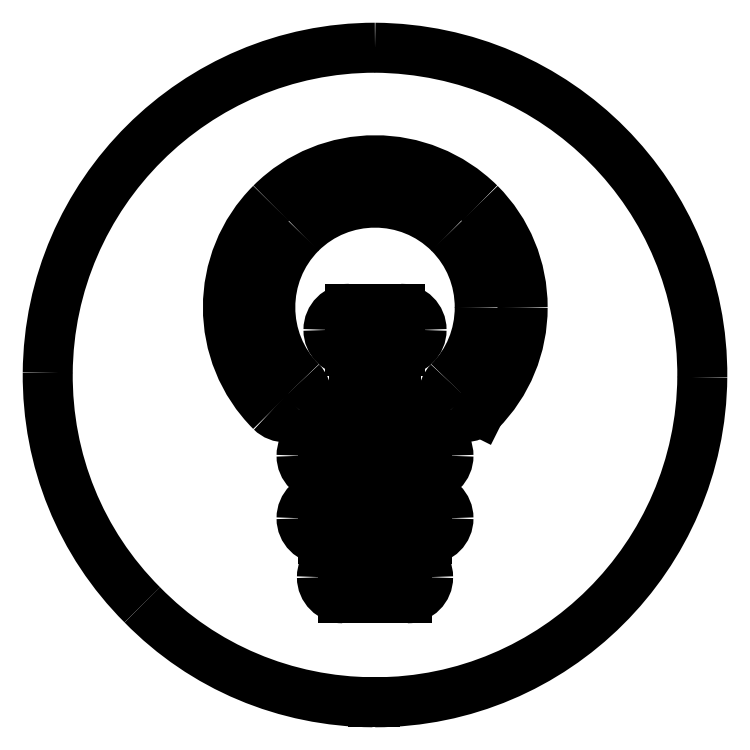
<metadata>
{"format":"dxf","ext":"dxf","renderer":"ezdxf+matplotlib","layout":"modelspace","background":"white","min_lineweight":24,"dpi":150}
</metadata>
<code>
0
SECTION
2
ENTITIES
0
SPLINE
8
0
70
8
71
3
72
8
73
4
74
0
40
0
40
0
40
0
40
0
40
1
40
1
40
1
40
1
10
0.09842
20
0.1968
30
0
10
0.0444
20
0.1968
30
0
10
0.000437
20
0.1529
30
0
10
-0
20
0.09908
30
0
0
SPLINE
8
0
70
8
71
3
72
8
73
4
74
0
40
0
40
0
40
0
40
0
40
1
40
1
40
1
40
1
10
-0
20
0.09908
30
0
10
-0.000219
20
0.07283
30
0
10
0.009842
20
0.0479
30
0
10
0.02843
20
0.02931
30
0
0
SPLINE
8
0
70
8
71
3
72
8
73
4
74
0
40
0
40
0
40
0
40
0
40
1
40
1
40
1
40
1
10
0.02843
20
0.02931
30
0
10
0.04681
20
0.0105
30
0
10
0.07152
20
0.000219
30
0
10
0.09777
20
0
30
0
0
LINE
8
0
10
0.09777
20
0
30
0
11
0.09842
21
0
31
0
0
SPLINE
8
0
70
8
71
3
72
8
73
4
74
0
40
0
40
0
40
0
40
0
40
1
40
1
40
1
40
1
10
0.09842
20
0
30
0
10
0.1525
20
0
30
0
10
0.1964
20
0.04396
30
0
10
0.1969
20
0.09777
30
0
0
SPLINE
8
0
70
8
71
3
72
8
73
4
74
0
40
0
40
0
40
0
40
0
40
1
40
1
40
1
40
1
10
0.1969
20
0.09777
30
0
10
0.1973
20
0.152
30
0
10
0.1533
20
0.1964
30
0
10
0.09842
20
0.1968
30
0
0
LINE
8
0
10
0.09842
20
0.1968
30
0
11
0.09842
21
0.1968
31
0
0
LINE
8
0
10
0.108
20
0.03128
30
0
11
0.0888
21
0.03128
31
0
0
SPLINE
8
0
70
8
71
3
72
8
73
4
74
0
40
0
40
0
40
0
40
0
40
1
40
1
40
1
40
1
10
0.0888
20
0.03128
30
0
10
0.0853
20
0.03128
30
0
10
0.08246
20
0.03412
30
0
10
0.08246
20
0.03762
30
0
0
SPLINE
8
0
70
8
71
3
72
8
73
4
74
0
40
0
40
0
40
0
40
0
40
1
40
1
40
1
40
1
10
0.08246
20
0.03762
30
0
10
0.08246
20
0.04112
30
0
10
0.0853
20
0.04396
30
0
10
0.0888
20
0.04396
30
0
0
LINE
8
0
10
0.0888
20
0.04396
30
0
11
0.108
21
0.04396
31
0
0
SPLINE
8
0
70
8
71
3
72
8
73
4
74
0
40
0
40
0
40
0
40
0
40
1
40
1
40
1
40
1
10
0.108
20
0.04396
30
0
10
0.1115
20
0.04396
30
0
10
0.1144
20
0.04112
30
0
10
0.1144
20
0.03762
30
0
0
SPLINE
8
0
70
8
71
3
72
8
73
4
74
0
40
0
40
0
40
0
40
0
40
1
40
1
40
1
40
1
10
0.1144
20
0.03762
30
0
10
0.1144
20
0.03412
30
0
10
0.1115
20
0.03128
30
0
10
0.108
20
0.03128
30
0
0
LINE
8
0
10
0.108
20
0.03128
30
0
11
0.108
21
0.03128
31
0
0
LINE
8
0
10
0.1142
20
0.04899
30
0
11
0.08268
21
0.04899
31
0
0
SPLINE
8
0
70
8
71
3
72
8
73
4
74
0
40
0
40
0
40
0
40
0
40
1
40
1
40
1
40
1
10
0.08268
20
0.04899
30
0
10
0.07918
20
0.04899
30
0
10
0.07633
20
0.05184
30
0
10
0.07633
20
0.05534
30
0
0
SPLINE
8
0
70
8
71
3
72
8
73
4
74
0
40
0
40
0
40
0
40
0
40
1
40
1
40
1
40
1
10
0.07633
20
0.05534
30
0
10
0.07633
20
0.05884
30
0
10
0.07918
20
0.06168
30
0
10
0.08268
20
0.06168
30
0
0
LINE
8
0
10
0.08268
20
0.06168
30
0
11
0.1142
21
0.06168
31
0
0
SPLINE
8
0
70
8
71
3
72
8
73
4
74
0
40
0
40
0
40
0
40
0
40
1
40
1
40
1
40
1
10
0.1142
20
0.06168
30
0
10
0.1177
20
0.06168
30
0
10
0.1205
20
0.05884
30
0
10
0.1205
20
0.05534
30
0
0
SPLINE
8
0
70
8
71
3
72
8
73
4
74
0
40
0
40
0
40
0
40
0
40
1
40
1
40
1
40
1
10
0.1205
20
0.05534
30
0
10
0.1205
20
0.05184
30
0
10
0.1177
20
0.04899
30
0
10
0.1142
20
0.04899
30
0
0
LINE
8
0
10
0.1142
20
0.04899
30
0
11
0.1142
21
0.04899
31
0
0
LINE
8
0
10
0.1142
20
0.0678
30
0
11
0.08268
21
0.0678
31
0
0
SPLINE
8
0
70
8
71
3
72
8
73
4
74
0
40
0
40
0
40
0
40
0
40
1
40
1
40
1
40
1
10
0.08268
20
0.0678
30
0
10
0.07918
20
0.0678
30
0
10
0.07633
20
0.07065
30
0
10
0.07633
20
0.07415
30
0
0
SPLINE
8
0
70
8
71
3
72
8
73
4
74
0
40
0
40
0
40
0
40
0
40
1
40
1
40
1
40
1
10
0.07633
20
0.07415
30
0
10
0.07633
20
0.07765
30
0
10
0.07918
20
0.08049
30
0
10
0.08268
20
0.08049
30
0
0
LINE
8
0
10
0.08268
20
0.08049
30
0
11
0.09208
21
0.08049
31
0
0
LINE
8
0
10
0.09208
20
0.08049
30
0
11
0.09208
21
0.1056
31
0
0
LINE
8
0
10
0.09208
20
0.1056
30
0
11
0.09077
21
0.1056
31
0
0
SPLINE
8
0
70
8
71
3
72
8
73
4
74
0
40
0
40
0
40
0
40
0
40
1
40
1
40
1
40
1
10
0.09077
20
0.1056
30
0
10
0.08727
20
0.1056
30
0
10
0.08443
20
0.1085
30
0
10
0.08443
20
0.112
30
0
0
SPLINE
8
0
70
8
71
3
72
8
73
4
74
0
40
0
40
0
40
0
40
0
40
1
40
1
40
1
40
1
10
0.08443
20
0.112
30
0
10
0.08443
20
0.1155
30
0
10
0.08727
20
0.1183
30
0
10
0.09077
20
0.1183
30
0
0
LINE
8
0
10
0.09077
20
0.1183
30
0
11
0.1061
21
0.1183
31
0
0
SPLINE
8
0
70
8
71
3
72
8
73
4
74
0
40
0
40
0
40
0
40
0
40
1
40
1
40
1
40
1
10
0.1061
20
0.1183
30
0
10
0.1096
20
0.1183
30
0
10
0.1124
20
0.1155
30
0
10
0.1124
20
0.112
30
0
0
SPLINE
8
0
70
8
71
3
72
8
73
4
74
0
40
0
40
0
40
0
40
0
40
1
40
1
40
1
40
1
10
0.1124
20
0.112
30
0
10
0.1124
20
0.1085
30
0
10
0.1096
20
0.1056
30
0
10
0.1061
20
0.1056
30
0
0
LINE
8
0
10
0.1061
20
0.1056
30
0
11
0.1048
21
0.1056
31
0
0
LINE
8
0
10
0.1048
20
0.1056
30
0
11
0.1048
21
0.08049
31
0
0
LINE
8
0
10
0.1048
20
0.08049
30
0
11
0.1142
21
0.08049
31
0
0
SPLINE
8
0
70
8
71
3
72
8
73
4
74
0
40
0
40
0
40
0
40
0
40
1
40
1
40
1
40
1
10
0.1142
20
0.08049
30
0
10
0.1177
20
0.08049
30
0
10
0.1205
20
0.07765
30
0
10
0.1205
20
0.07415
30
0
0
SPLINE
8
0
70
8
71
3
72
8
73
4
74
0
40
0
40
0
40
0
40
0
40
1
40
1
40
1
40
1
10
0.1205
20
0.07415
30
0
10
0.1205
20
0.07065
30
0
10
0.1177
20
0.0678
30
0
10
0.1142
20
0.0678
30
0
0
LINE
8
0
10
0.1142
20
0.0678
30
0
11
0.1142
21
0.0678
31
0
0
SPLINE
8
0
70
8
71
3
72
8
73
4
74
0
40
0
40
0
40
0
40
0
40
1
40
1
40
1
40
1
10
0.1299
20
0.08749
30
0
10
0.1286
20
0.08639
30
0
10
0.1269
20
0.08574
30
0
10
0.1253
20
0.08574
30
0
0
SPLINE
8
0
70
8
71
3
72
8
73
4
74
0
40
0
40
0
40
0
40
0
40
1
40
1
40
1
40
1
10
0.1253
20
0.08574
30
0
10
0.1236
20
0.08574
30
0
10
0.122
20
0.08618
30
0
10
0.1207
20
0.08749
30
0
0
SPLINE
8
0
70
8
71
3
72
8
73
4
74
0
40
0
40
0
40
0
40
0
40
1
40
1
40
1
40
1
10
0.1207
20
0.08749
30
0
10
0.1183
20
0.0899
30
0
10
0.1183
20
0.09405
30
0
10
0.1207
20
0.09646
30
0
0
SPLINE
8
0
70
8
71
3
72
8
73
4
74
0
40
0
40
0
40
0
40
0
40
1
40
1
40
1
40
1
10
0.1207
20
0.09646
30
0
10
0.1266
20
0.1024
30
0
10
0.1299
20
0.1102
30
0
10
0.1299
20
0.1188
30
0
0
SPLINE
8
0
70
8
71
3
72
8
73
4
74
0
40
0
40
0
40
0
40
0
40
1
40
1
40
1
40
1
10
0.1299
20
0.1188
30
0
10
0.1299
20
0.1273
30
0
10
0.1266
20
0.1352
30
0
10
0.1207
20
0.1411
30
0
0
SPLINE
8
0
70
8
71
3
72
8
73
4
74
0
40
0
40
0
40
0
40
0
40
1
40
1
40
1
40
1
10
0.1207
20
0.1411
30
0
10
0.1085
20
0.1533
30
0
10
0.08836
20
0.1533
30
0
10
0.07612
20
0.1411
30
0
0
SPLINE
8
0
70
8
71
3
72
8
73
4
74
0
40
0
40
0
40
0
40
0
40
1
40
1
40
1
40
1
10
0.07612
20
0.1411
30
0
10
0.06387
20
0.1288
30
0
10
0.06387
20
0.1087
30
0
10
0.07612
20
0.09646
30
0
0
SPLINE
8
0
70
8
71
3
72
8
73
4
74
0
40
0
40
0
40
0
40
0
40
1
40
1
40
1
40
1
10
0.07612
20
0.09646
30
0
10
0.07852
20
0.09405
30
0
10
0.07852
20
0.0899
30
0
10
0.07612
20
0.08749
30
0
0
SPLINE
8
0
70
8
71
3
72
8
73
4
74
0
40
0
40
0
40
0
40
0
40
1
40
1
40
1
40
1
10
0.07612
20
0.08749
30
0
10
0.07371
20
0.08508
30
0
10
0.06955
20
0.08508
30
0
10
0.06715
20
0.08749
30
0
0
SPLINE
8
0
70
8
71
3
72
8
73
4
74
0
40
0
40
0
40
0
40
0
40
1
40
1
40
1
40
1
10
0.06715
20
0.08749
30
0
10
0.04987
20
0.1048
30
0
10
0.04987
20
0.1328
30
0
10
0.06715
20
0.15
30
0
0
SPLINE
8
0
70
8
71
3
72
8
73
4
74
0
40
0
40
0
40
0
40
0
40
1
40
1
40
1
40
1
10
0.06715
20
0.15
30
0
10
0.08443
20
0.1673
30
0
10
0.1124
20
0.1673
30
0
10
0.1299
20
0.15
30
0
0
SPLINE
8
0
70
8
71
3
72
8
73
4
74
0
40
0
40
0
40
0
40
0
40
1
40
1
40
1
40
1
10
0.1299
20
0.15
30
0
10
0.1382
20
0.1417
30
0
10
0.1428
20
0.1306
30
0
10
0.1428
20
0.1188
30
0
0
SPLINE
8
0
70
8
71
3
72
8
73
4
74
0
40
0
40
0
40
0
40
0
40
1
40
1
40
1
40
1
10
0.1428
20
0.1188
30
0
10
0.1428
20
0.107
30
0
10
0.1382
20
0.0958
30
0
10
0.1299
20
0.08749
30
0
0
LINE
8
0
10
0.1299
20
0.08749
30
0
11
0.1299
21
0.08749
31
0
0
ENDSEC
0
EOF

</code>
